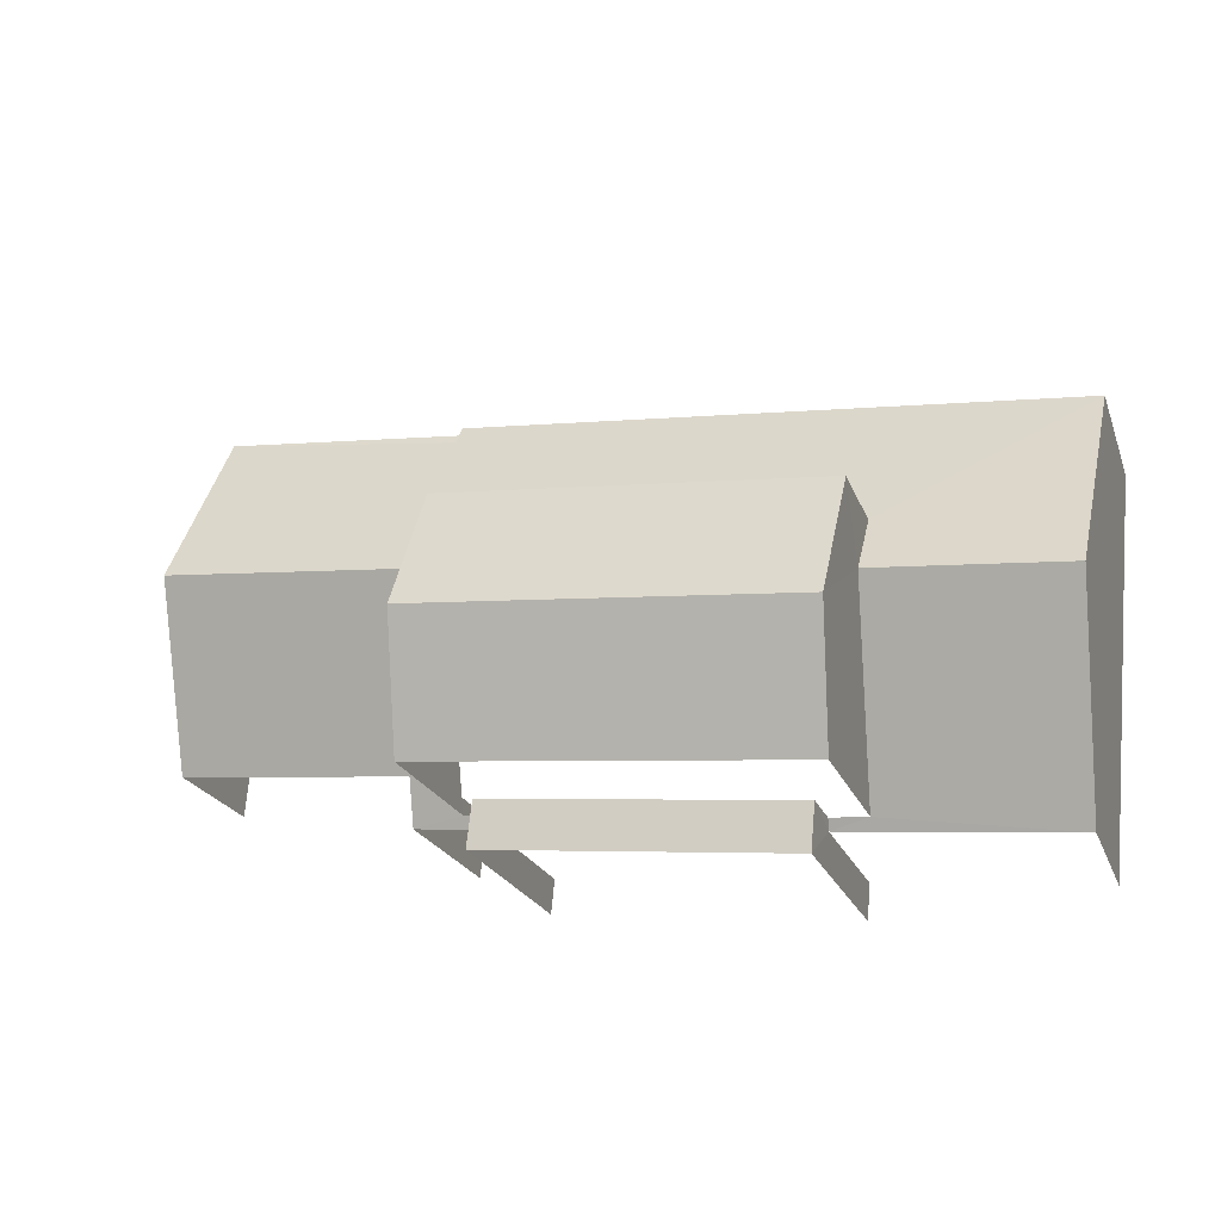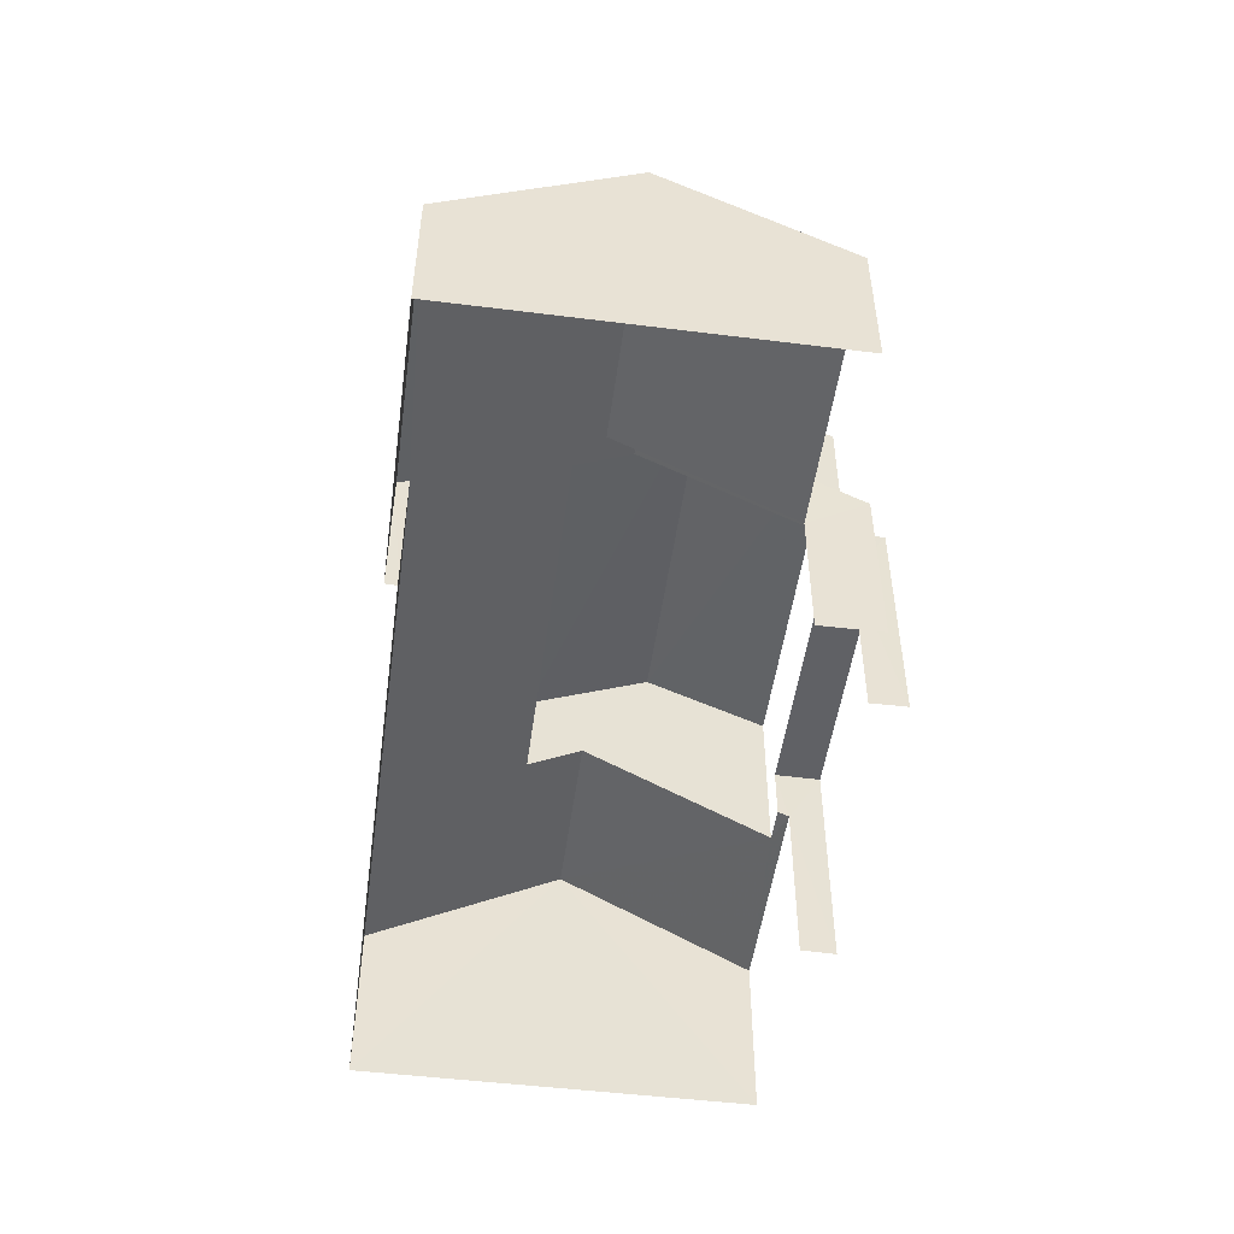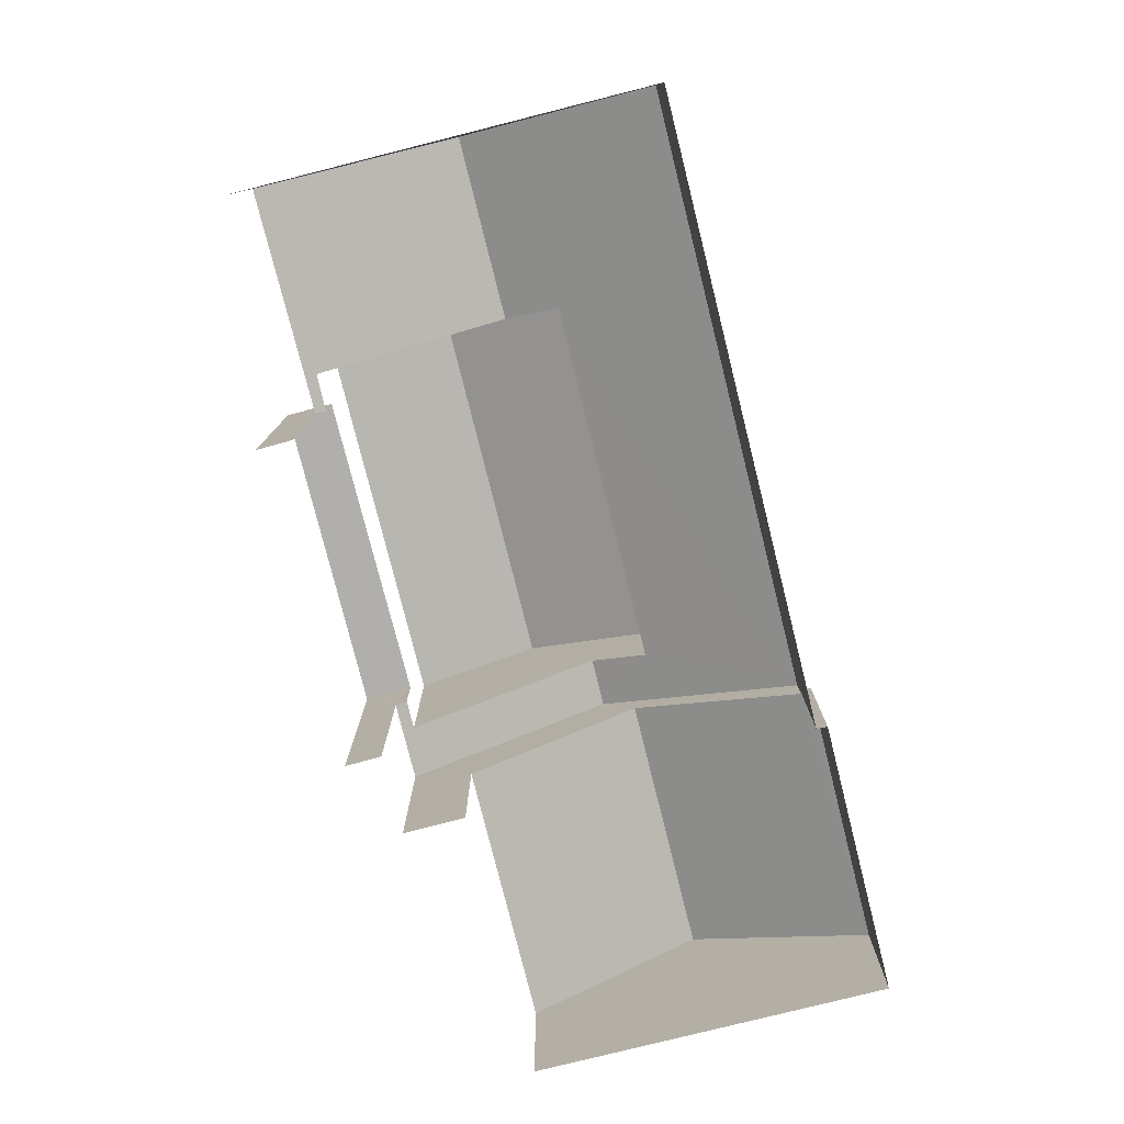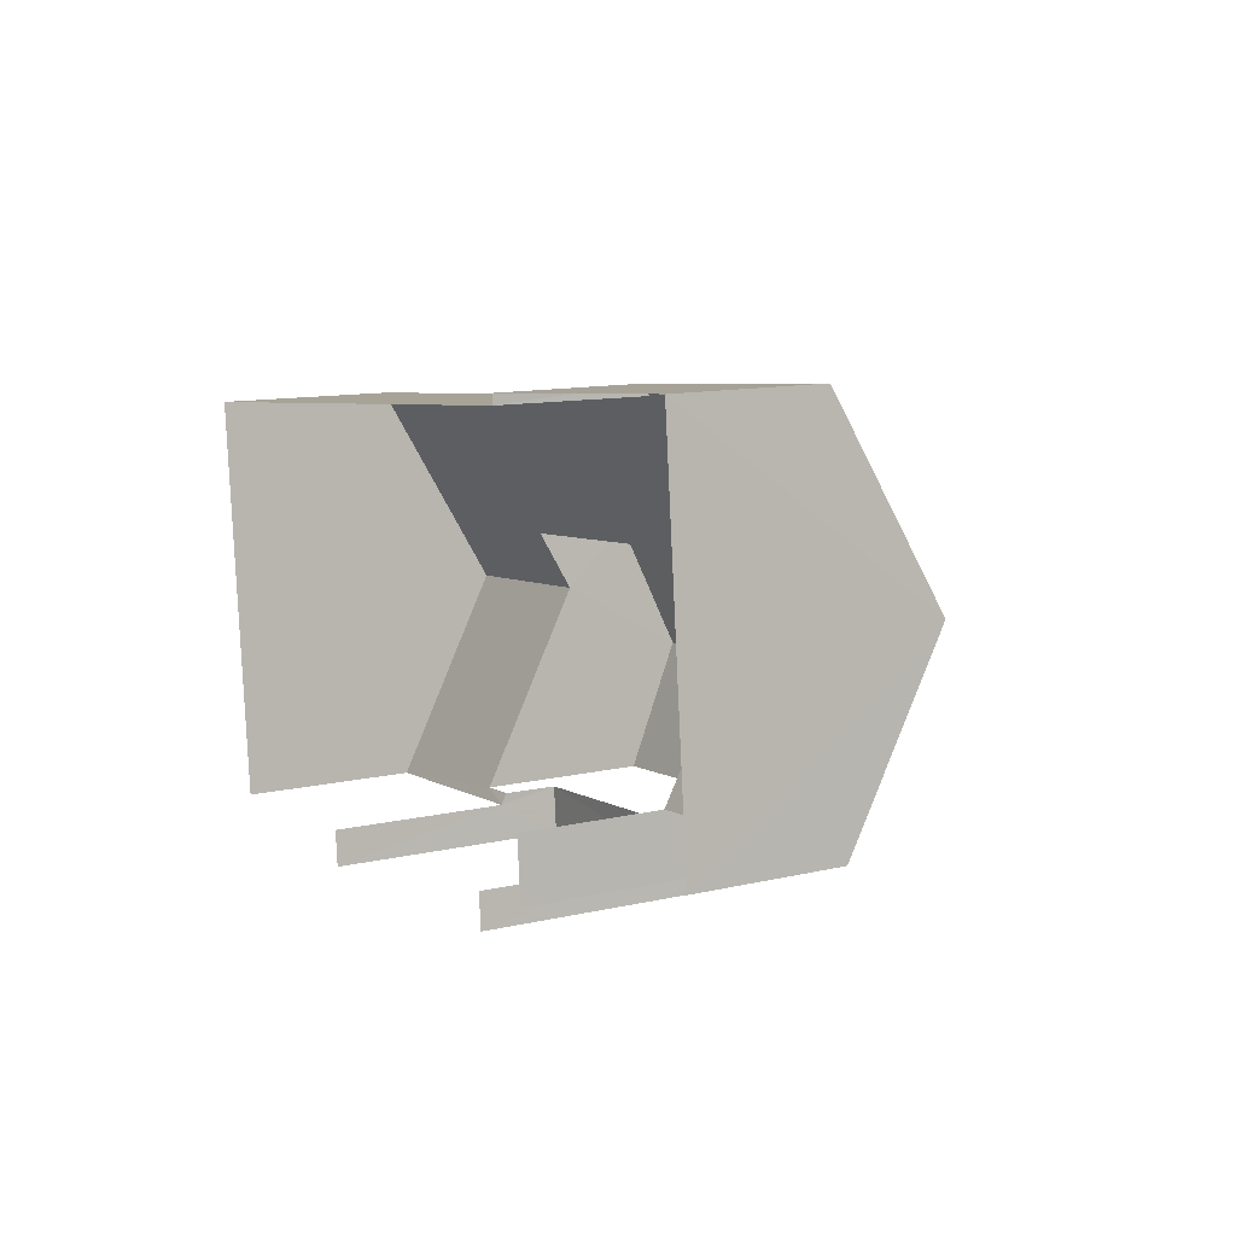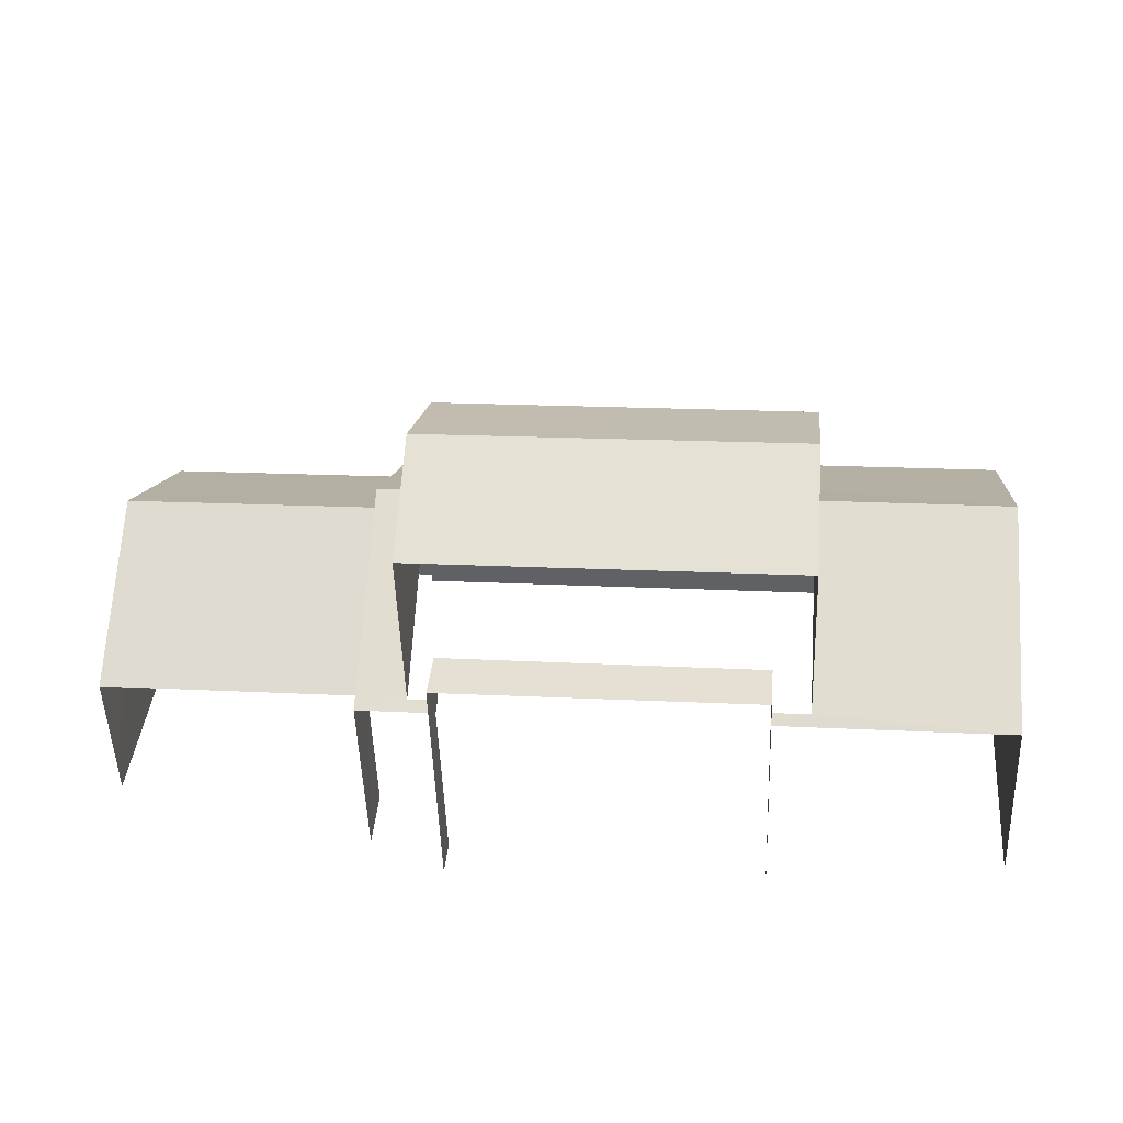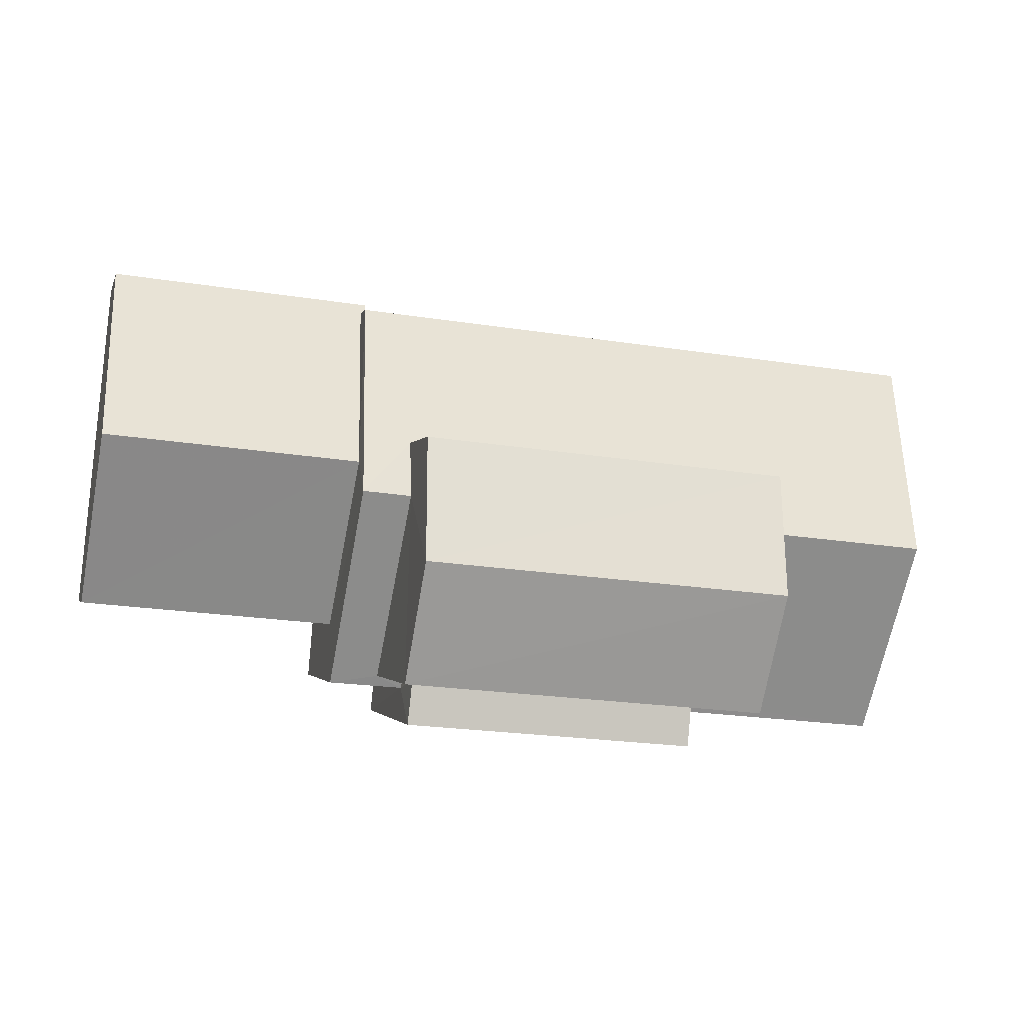
<metadata>
{"format":"obj","ext":"obj","renderer":"f3d","projection":"perspective","resolution":1024,"background":"white","views":[{"elev":-21.8,"azim":17.4,"up":"+Y"},{"elev":-50.4,"azim":-103.2,"up":"+Z"},{"elev":-78.2,"azim":98.7,"up":"+Z"},{"elev":11.7,"azim":-119.3,"up":"+Y"},{"elev":-51.0,"azim":2.1,"up":"+Y"},{"elev":-1.8,"azim":-13.5,"up":"+Y"}]}
</metadata>
<code>
v -2.229e+05 -1.269e+05 19.33
v -2.229e+05 -1.269e+05 19.33
v -2.229e+05 -1.269e+05 19.33
v -2.229e+05 -1.269e+05 19.33
v -2.229e+05 -1.269e+05 19.33
v -2.229e+05 -1.269e+05 19.33
v -2.229e+05 -1.269e+05 19.33
v -2.229e+05 -1.269e+05 19.33
v -2.229e+05 -1.269e+05 19.33
v -2.229e+05 -1.269e+05 19.33
v -2.229e+05 -1.269e+05 19.33
v -2.229e+05 -1.269e+05 19.33
v -2.229e+05 -1.269e+05 26.14
v -2.229e+05 -1.269e+05 26.14
v -2.229e+05 -1.269e+05 27.17
v -2.229e+05 -1.269e+05 27.17
v -2.229e+05 -1.269e+05 26.14
v -2.229e+05 -1.269e+05 26.14
v -2.229e+05 -1.269e+05 23.92
v -2.229e+05 -1.269e+05 23.92
v -2.229e+05 -1.269e+05 22.03
v -2.229e+05 -1.269e+05 22.03
v -2.229e+05 -1.269e+05 24.88
v -2.229e+05 -1.269e+05 24.29
v -2.229e+05 -1.269e+05 24.88
v -2.229e+05 -1.269e+05 22.79
v -2.229e+05 -1.269e+05 24.88
v -2.229e+05 -1.269e+05 22.79
v -2.229e+05 -1.269e+05 24.29
v -2.229e+05 -1.269e+05 24.88
v -2.229e+05 -1.269e+05 23.94
v -2.229e+05 -1.269e+05 23.94
v -2.229e+05 -1.269e+05 23.94
v -2.229e+05 -1.269e+05 23.94
v -2.229e+05 -1.269e+05 22.14
v -2.229e+05 -1.269e+05 22.03
v -2.229e+05 -1.269e+05 22.14
v -2.229e+05 -1.269e+05 22.03
v -2.229e+05 -1.269e+05 22.79
v -2.229e+05 -1.269e+05 22.9
v -2.229e+05 -1.269e+05 22.79
v -2.229e+05 -1.269e+05 22.9
v -2.229e+05 -1.269e+05 22.9
v -2.229e+05 -1.269e+05 22.79
v -2.229e+05 -1.269e+05 22.9
v -2.229e+05 -1.269e+05 22.79
f 1 2 3
f 3 2 4
f 5 6 4
f 2 7 8
f 5 4 9
f 10 11 12
f 10 9 4
f 11 2 8
f 4 2 11
f 10 4 11
f 33 8 7
f 33 32 8
f 2 1 46
f 44 2 46
f 10 21 9
f 10 22 21
f 43 45 31
f 45 18 31
f 42 34 40
f 31 18 17
f 34 31 17
f 40 34 17
f 39 41 12
f 11 39 12
f 13 14 15
f 16 13 15
f 17 18 16
f 15 17 16
f 19 20 21
f 22 19 21
f 23 24 25
f 25 24 26
f 27 28 29
f 30 27 29
f 29 28 26
f 24 29 26
f 31 32 33
f 31 34 32
f 35 36 37
f 36 38 37
f 37 20 19
f 37 38 20
f 39 40 41
f 41 40 25
f 39 42 40
f 25 40 23
f 43 44 45
f 44 46 45
f 45 27 30
f 45 46 27
f 14 24 23
f 14 23 15
f 23 17 15
f 23 40 17
f 18 45 30
f 18 30 16
f 30 13 16
f 30 29 13
f 24 14 13
f 29 24 13
f 38 5 20
f 5 9 20
f 9 21 20
f 36 35 4
f 6 36 4
f 46 1 27
f 1 3 27
f 3 28 27
f 26 37 19
f 10 12 22
f 19 22 25
f 26 19 25
f 22 12 41
f 25 22 41
f 11 8 39
f 8 32 39
f 39 34 42
f 39 32 34
f 7 44 33
f 33 44 31
f 7 2 44
f 31 44 43
f 3 35 28
f 28 35 26
f 3 4 35
f 26 35 37
f 38 6 5
f 38 36 6

</code>
